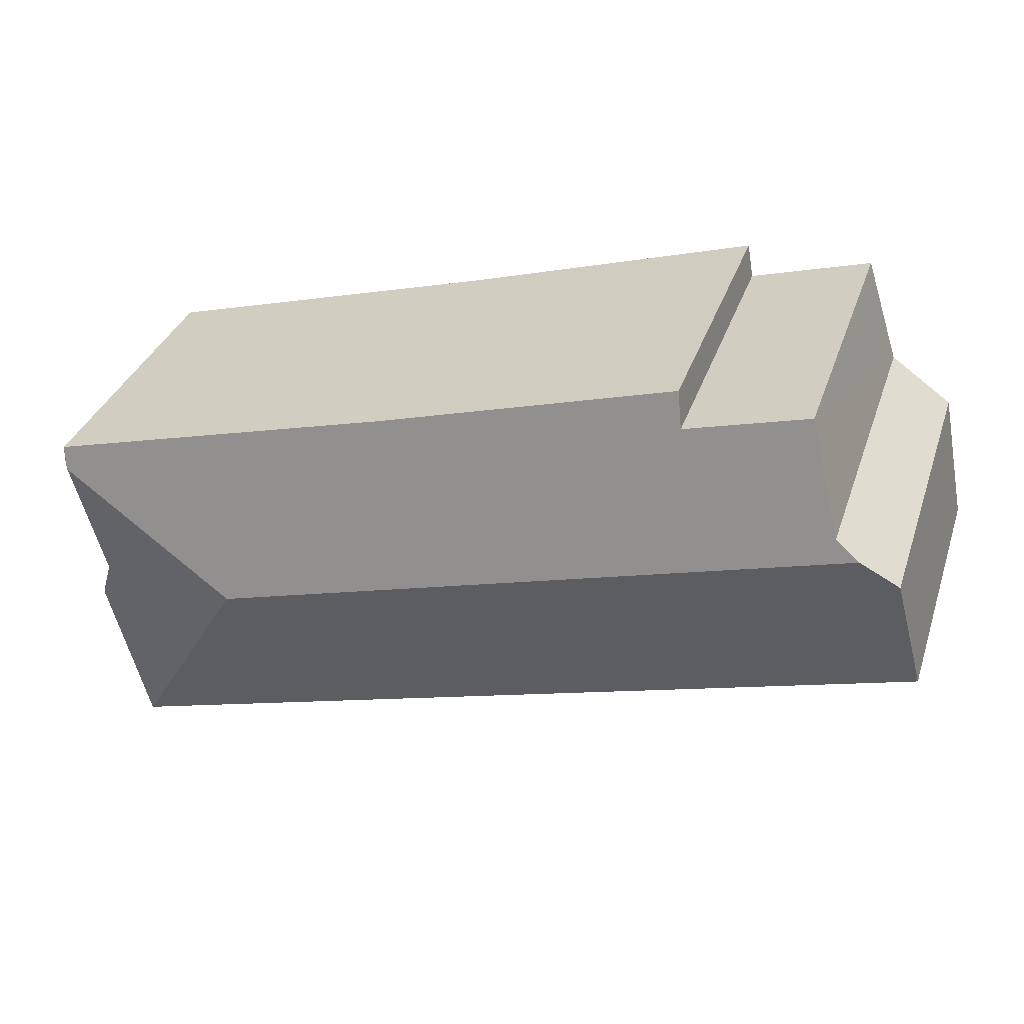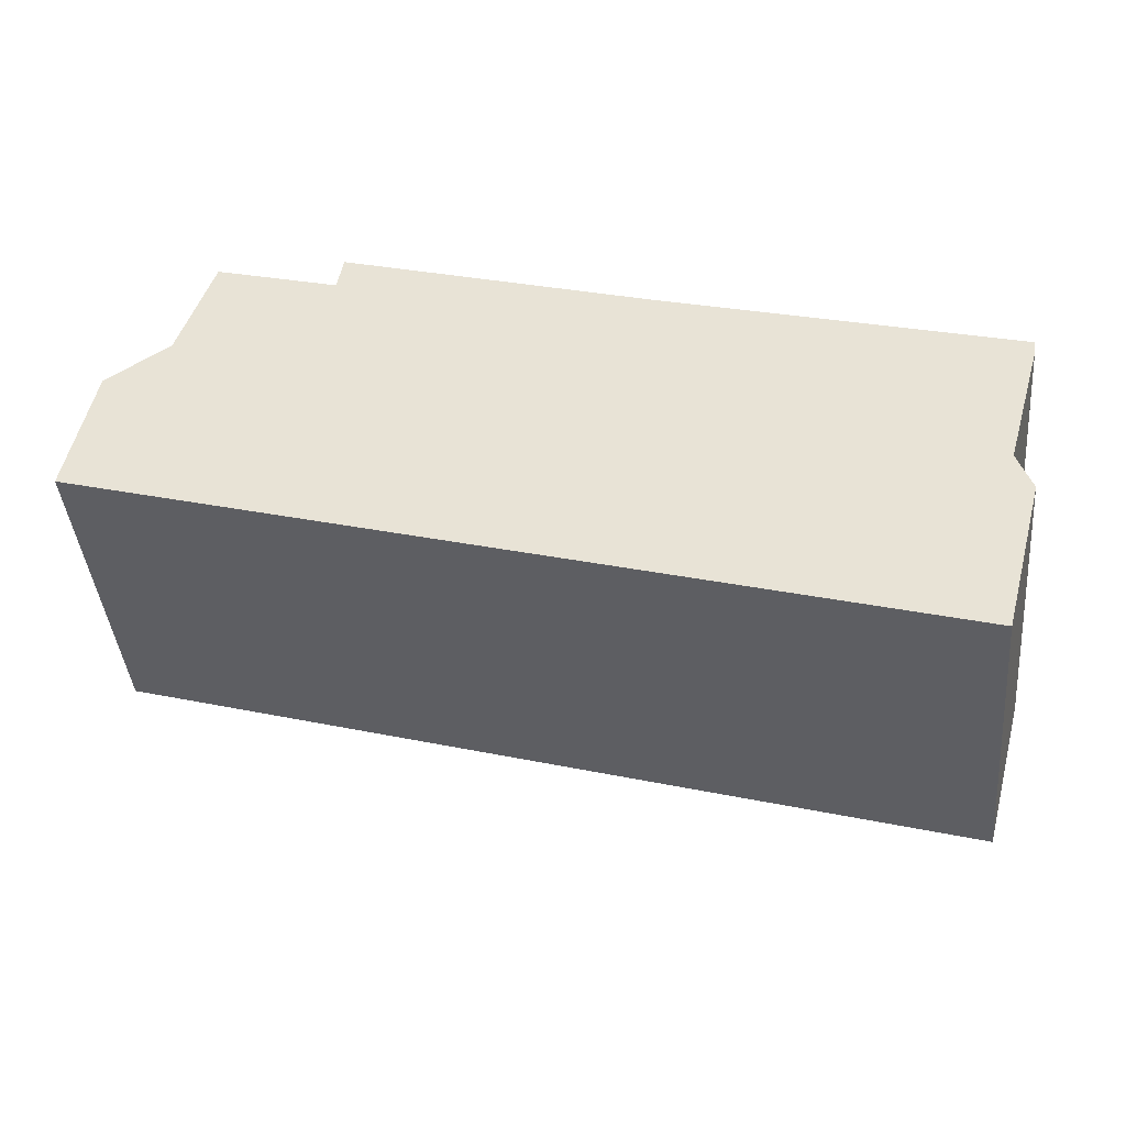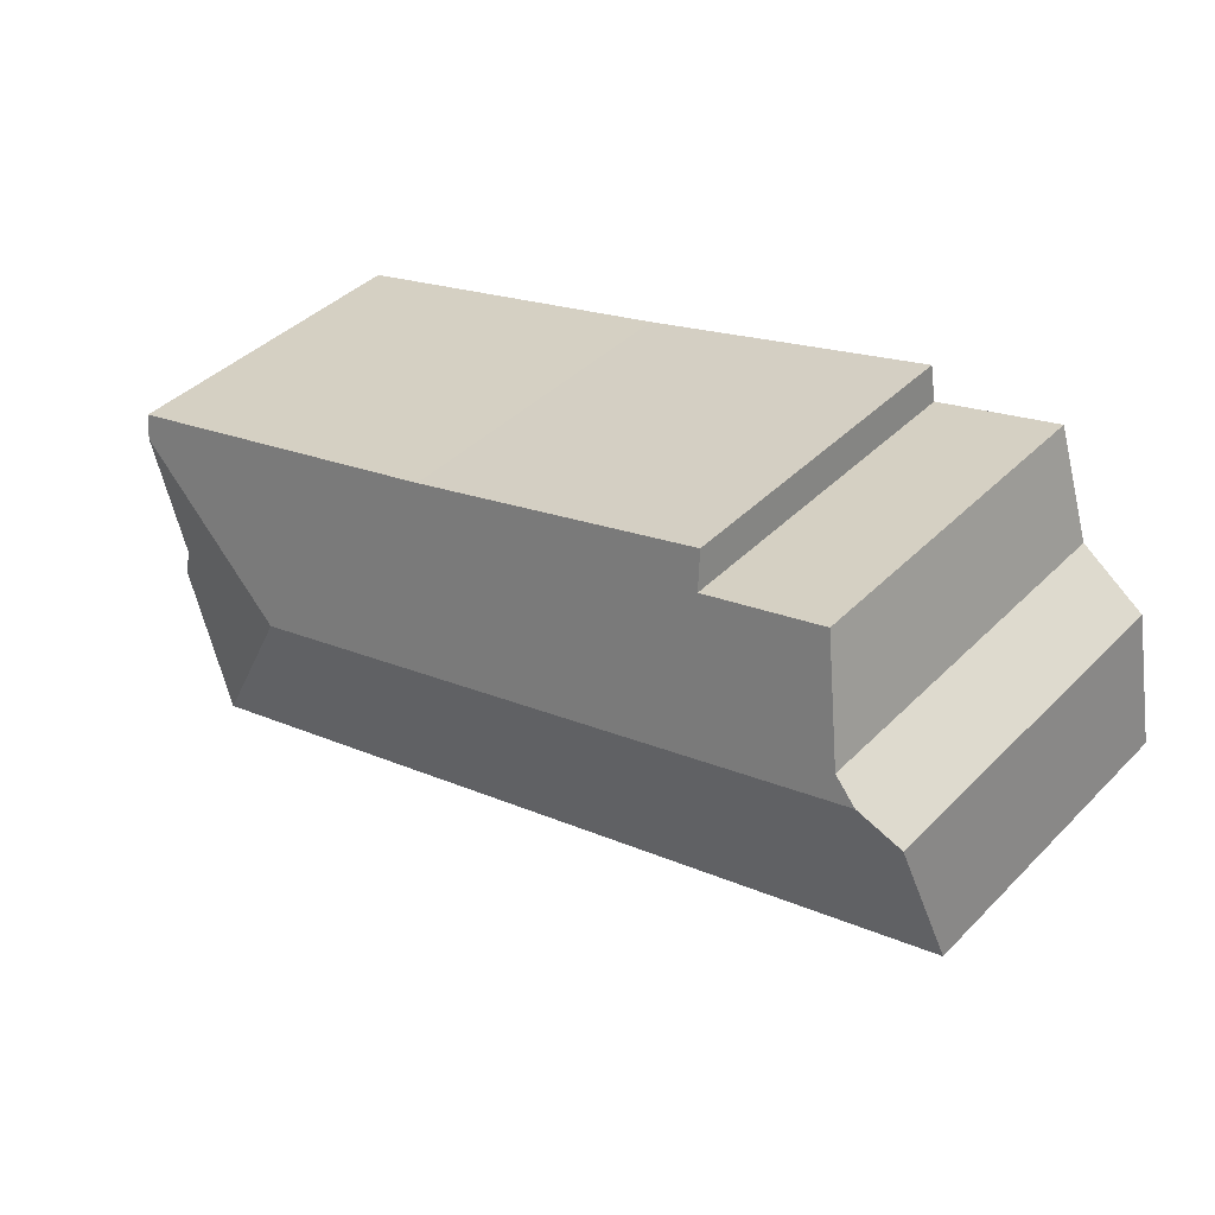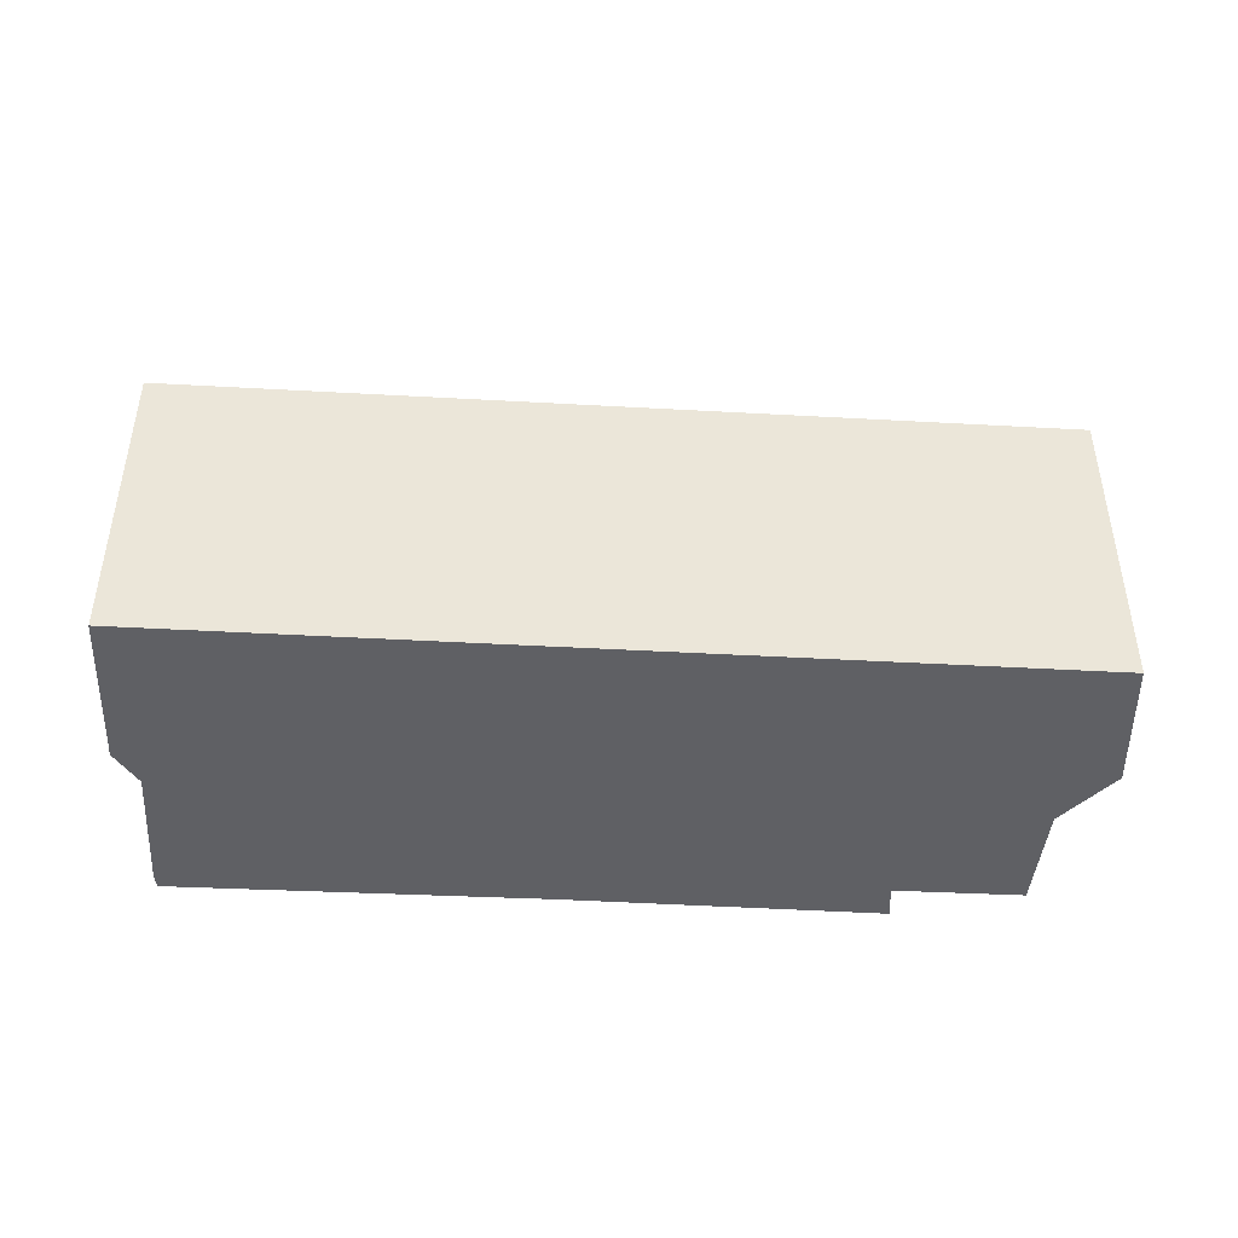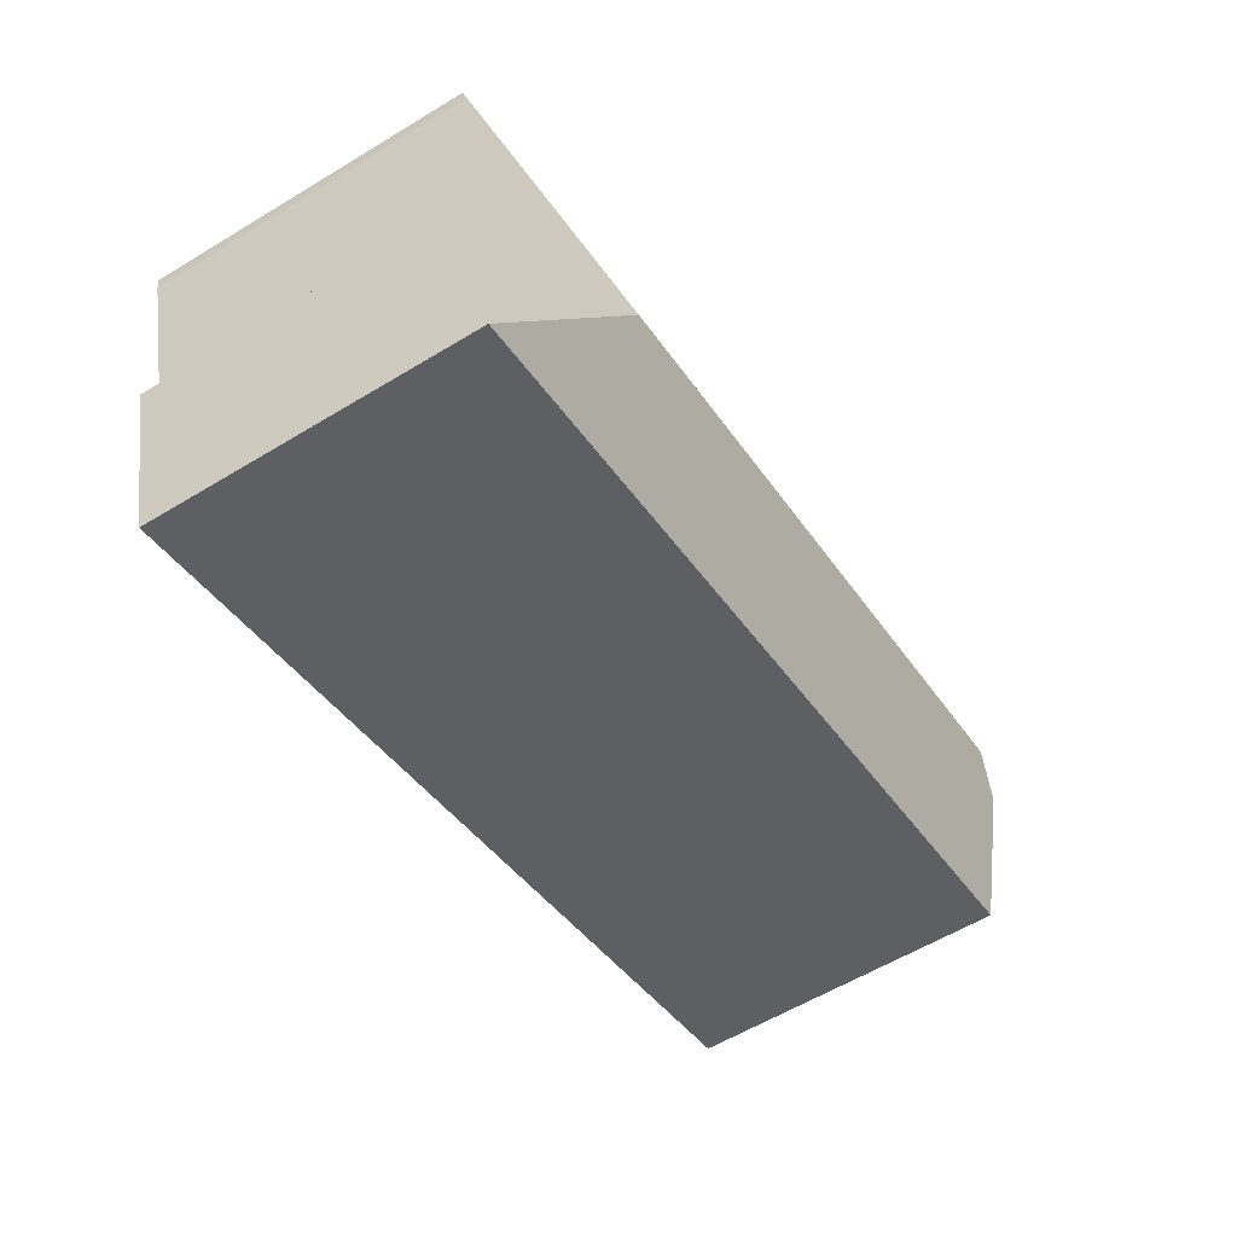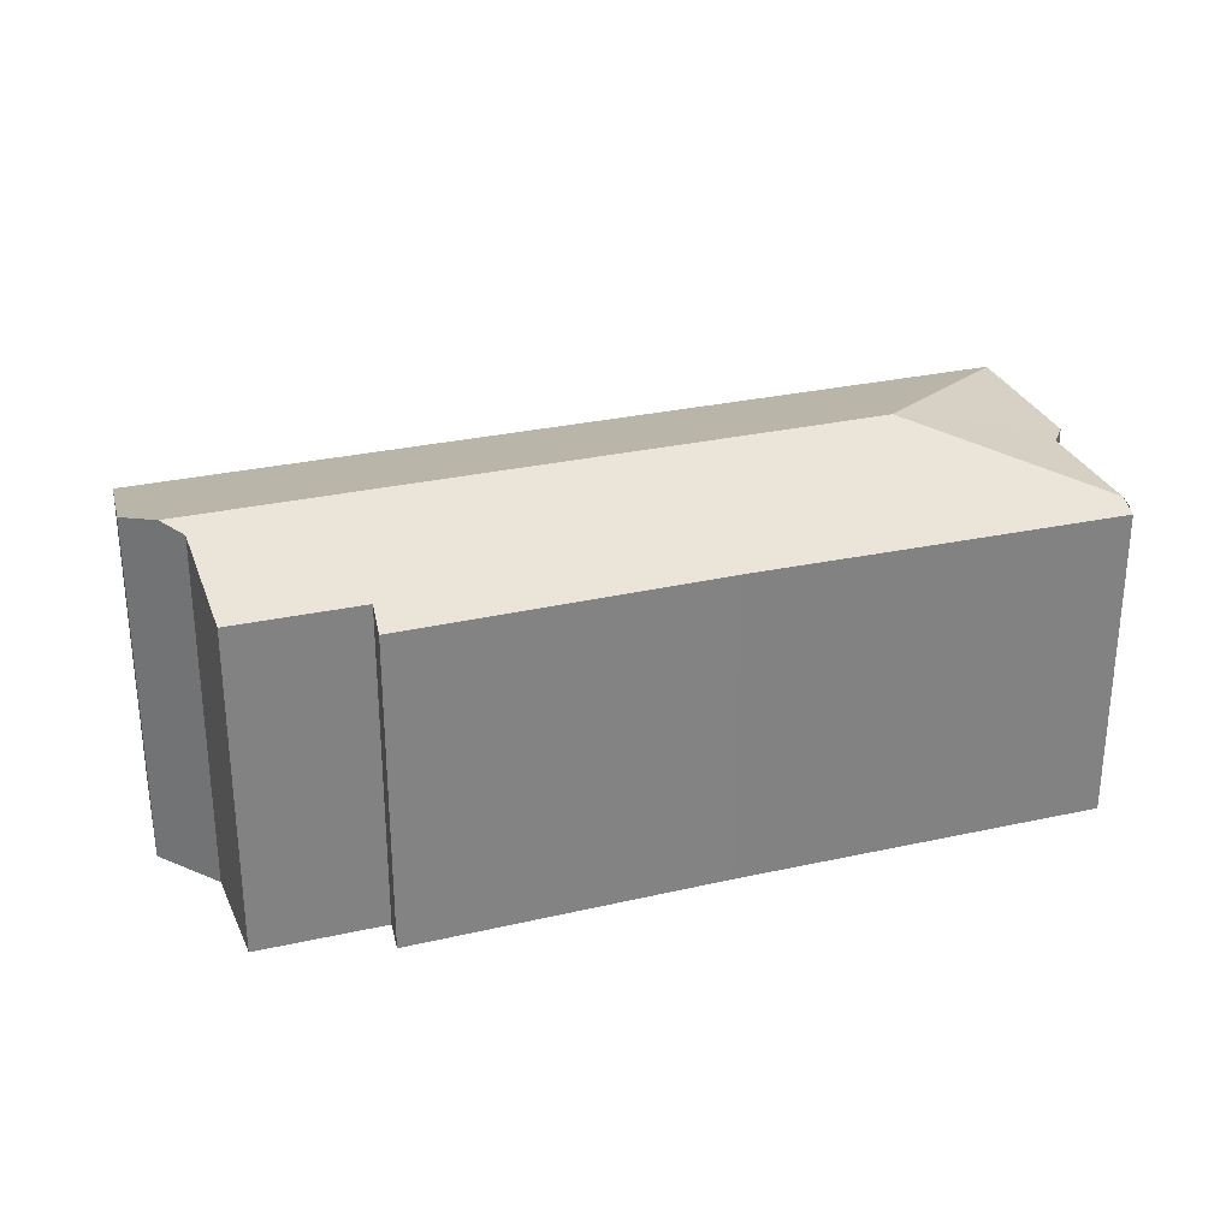
<metadata>
{"format":"obj","ext":"obj","renderer":"f3d","projection":"perspective","resolution":1024,"background":"white","views":[{"elev":34.1,"azim":-162.5,"up":"+Z"},{"elev":-41.8,"azim":5.4,"up":"+Z"},{"elev":41.1,"azim":-140.1,"up":"+Z"},{"elev":-44.7,"azim":-167.7,"up":"+Y"},{"elev":-59.2,"azim":121.9,"up":"+Z"},{"elev":29.0,"azim":-2.8,"up":"+Y"}]}
</metadata>
<code>
v  0.44 5.898 2.232
v  14.28 5.285 -4.1
v  0 5.285 3.236e-16
v  12.05 6.067 -0.451
v  1.098 6.067 2.694
v  14.98 5.288 -1.473
v  14.75 5.39 -0.799
v  15.32 5.386 1.231
v  1.507 5.962 2.981
v  1.559 5.917 3.14
v  2.092 5.454 4.766
v  3.369 5.452 4.41
v  4.159 5.45 4.19
v  4.261 5.289 4.778
v  9.353 5.297 3.288
v  15.4 5.278 1.625
v  15.37 5.341 1.389
v  15.37 -8.505e-17 1.389
v  14.75 4.892e-17 -0.799
v  15.32 -7.538e-17 1.231
v  14.98 9.02e-17 -1.473
v  14.28 2.511e-16 -4.1
v  15.4 -9.95e-17 1.625
v  0 0 0
v  0.44 -1.367e-16 2.232
v  1.507 -1.825e-16 2.981
v  2.092 -2.918e-16 4.766
v  1.559 -1.923e-16 3.14
v  4.159 -2.566e-16 4.19
v  4.261 -2.926e-16 4.778
v  1.098 -1.65e-16 2.694
v  3.369 -2.7e-16 4.41
v  9.353 -2.013e-16 3.288
g defaultobject
f 1 2 3
f 2 1 4
f 4 1 5
f 4 6 2
f 6 4 7
f 7 4 8
f 9 4 5
f 4 9 10
f 4 10 11
f 4 11 12
f 4 12 13
f 4 13 14
f 4 14 15
f 4 15 16
f 4 16 8
f 17 7 8
f 7 17 18
f 7 18 19
f 19 18 20
f 19 6 7
f 6 19 21
f 21 2 6
f 2 21 22
f 16 18 17
f 18 16 23
f 22 3 2
f 3 22 24
f 3 25 1
f 25 3 24
f 26 10 9
f 10 26 11
f 11 26 27
f 27 26 28
f 29 14 13
f 14 29 30
f 1 9 5
f 9 1 25
f 9 25 26
f 26 25 31
f 27 12 11
f 12 27 13
f 13 27 29
f 29 27 32
f 30 15 14
f 15 30 33
f 15 33 16
f 16 33 23
f 24 31 25
f 31 24 22
f 31 22 26
f 26 22 32
f 32 22 29
f 29 22 33
f 33 22 19
f 33 19 23
f 23 19 20
f 23 20 18
f 19 22 21
f 33 30 29
f 28 32 27
f 32 28 26

</code>
